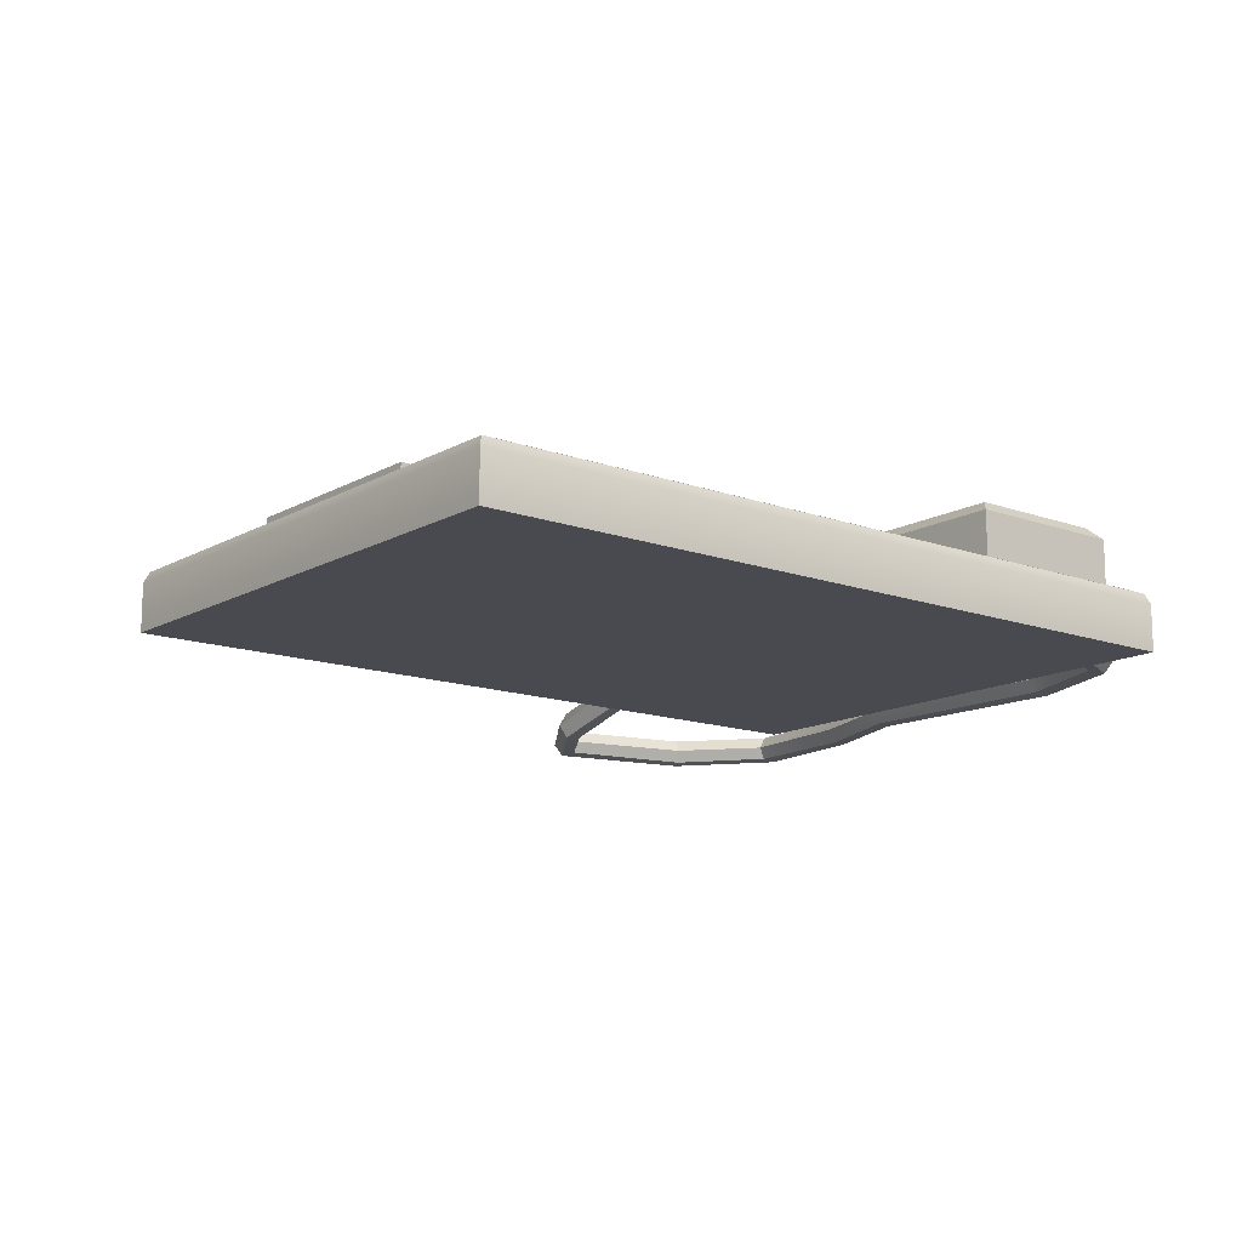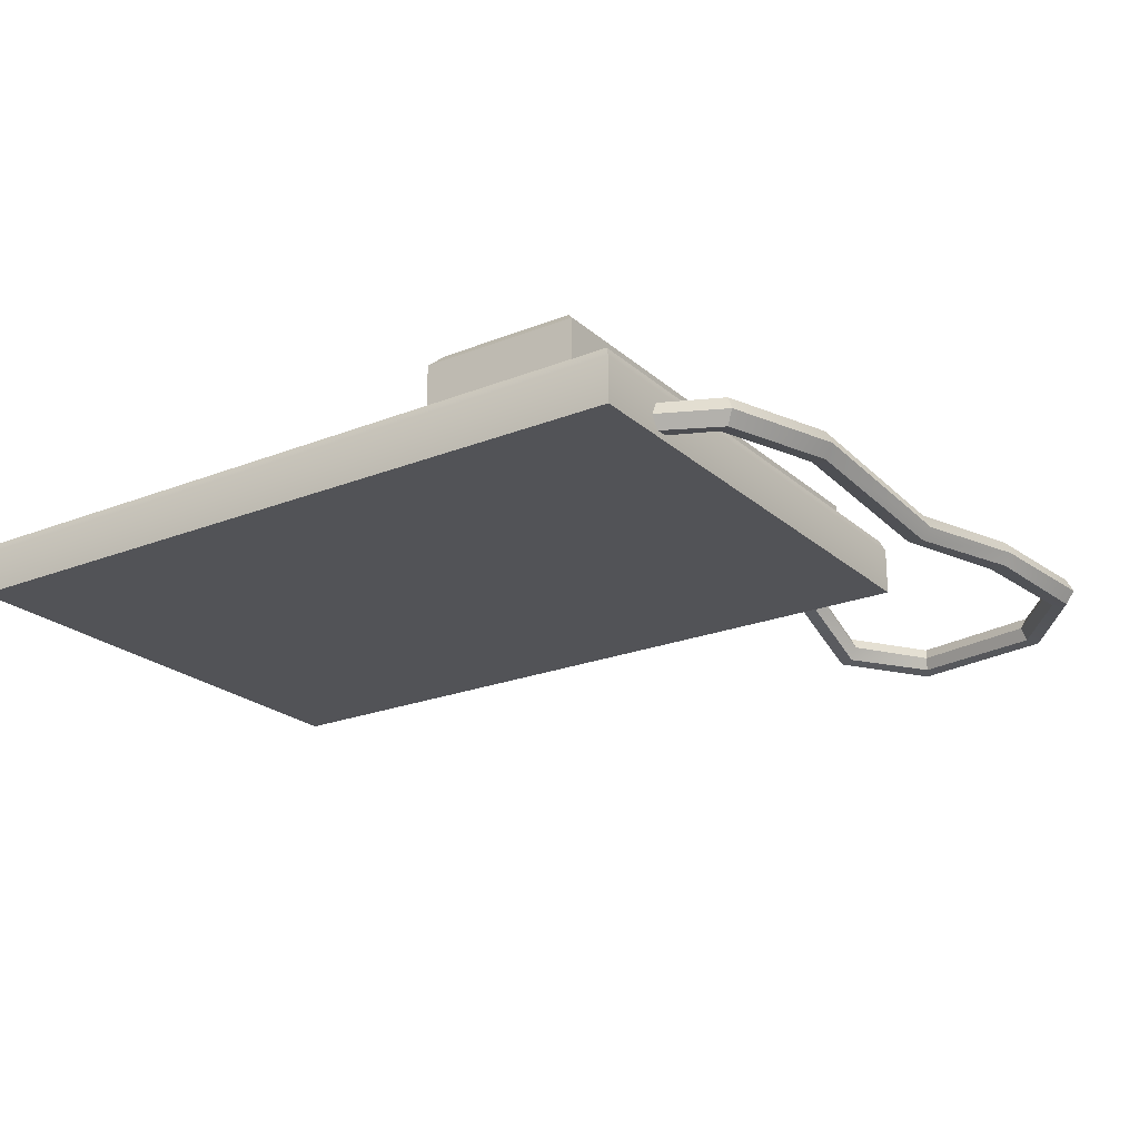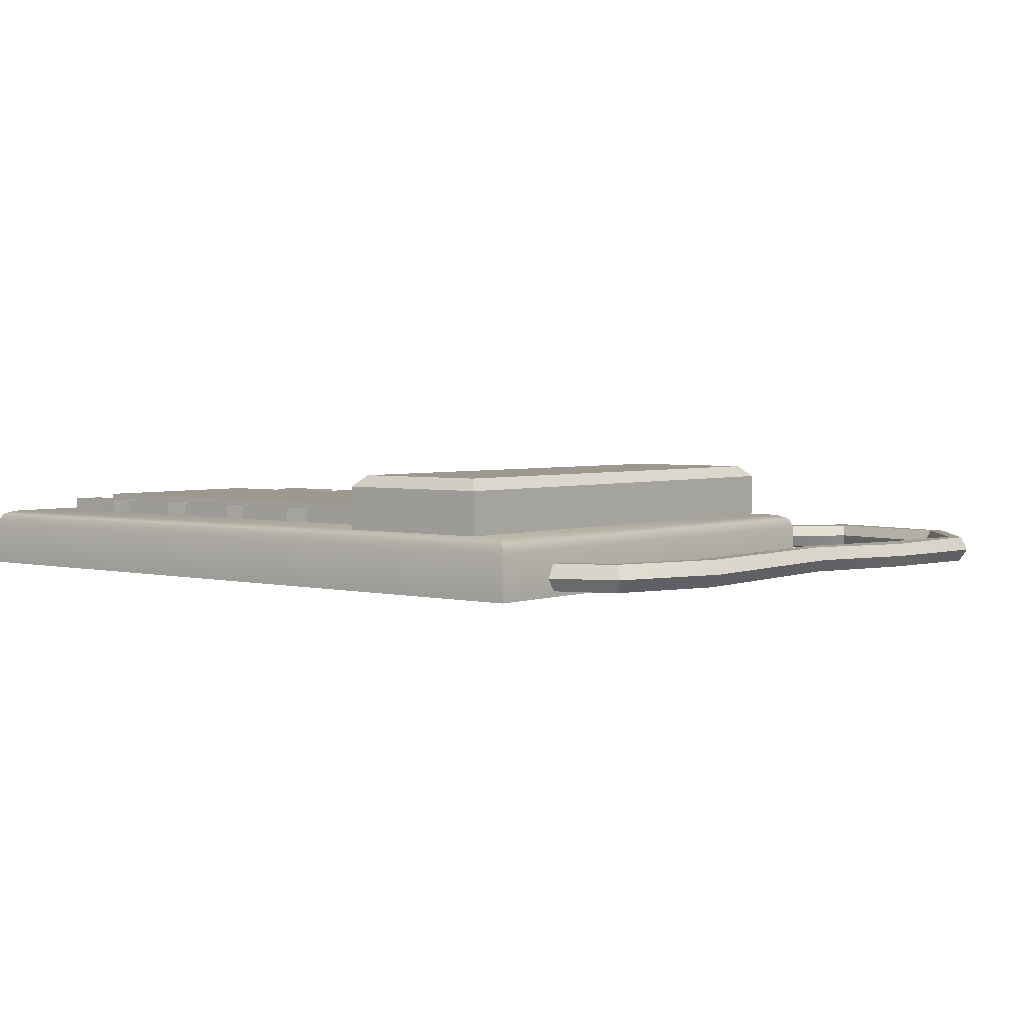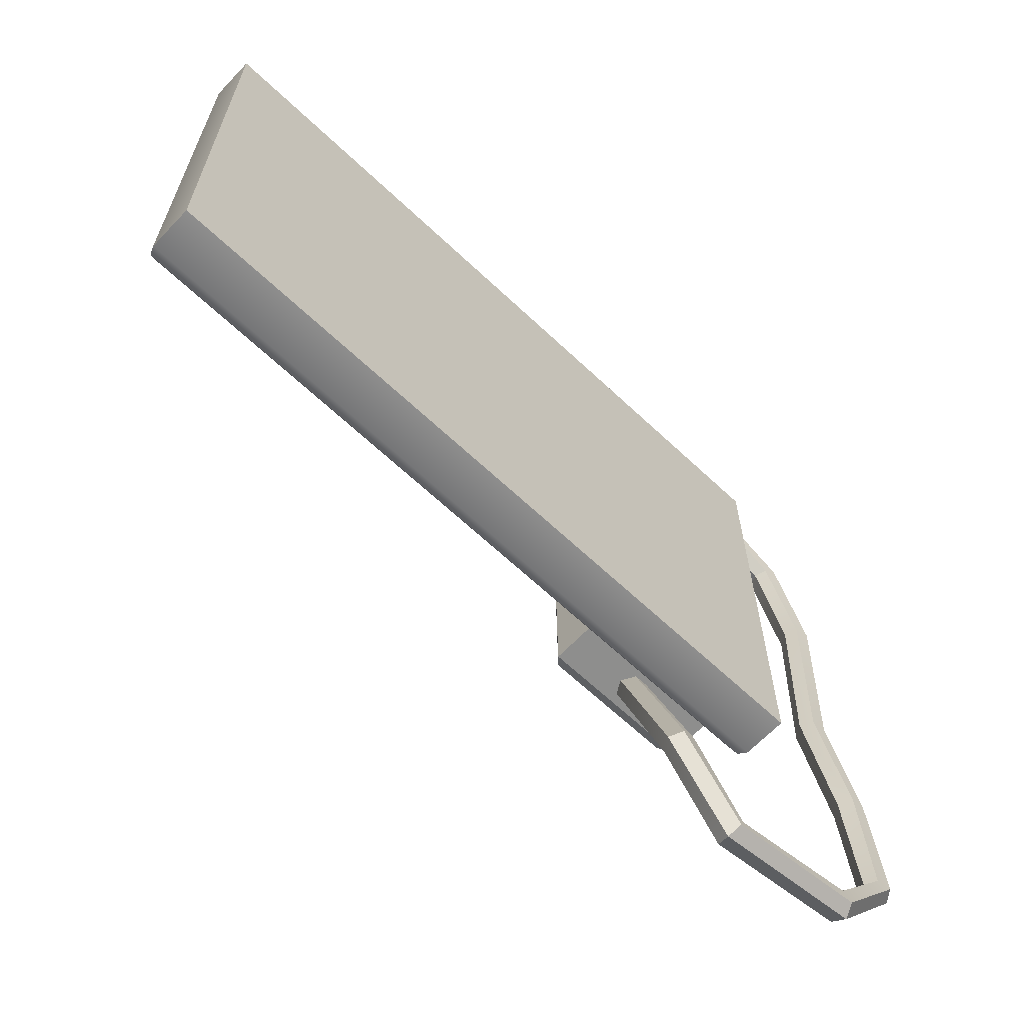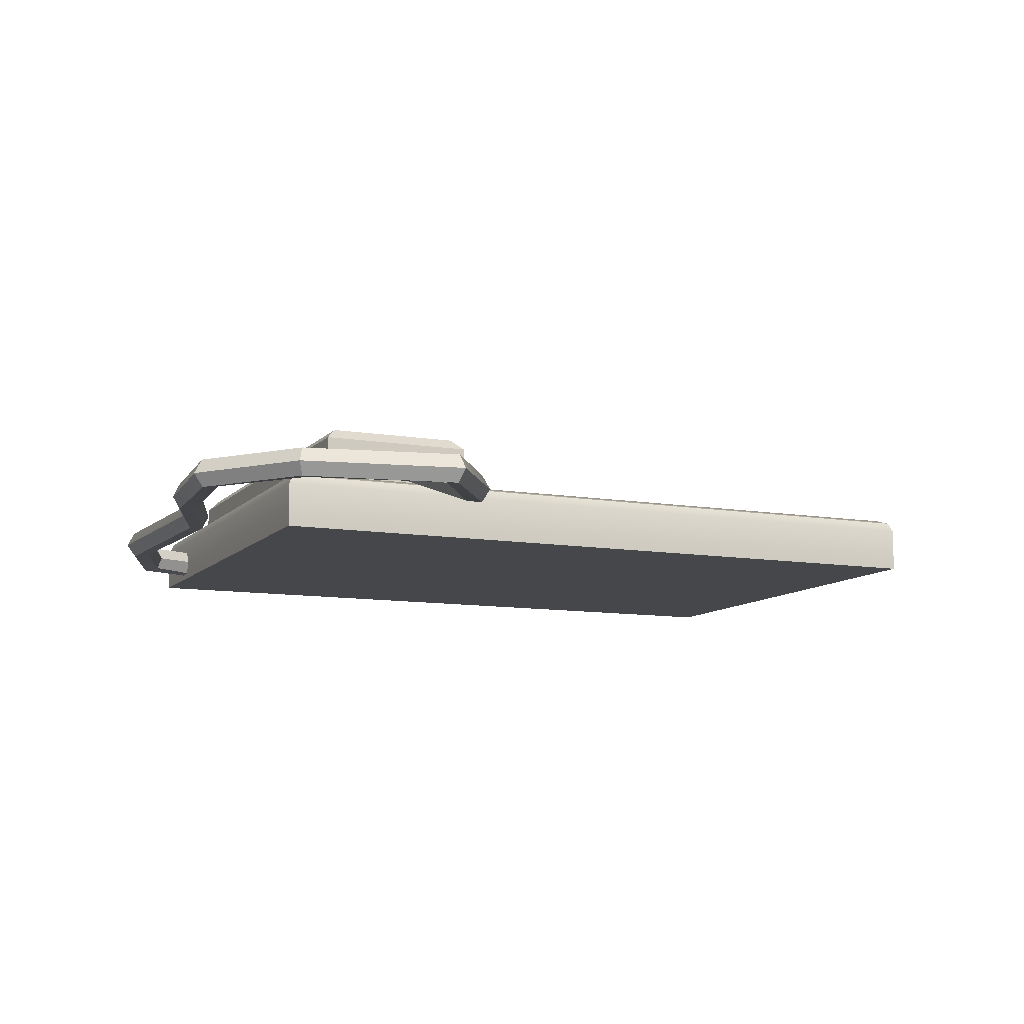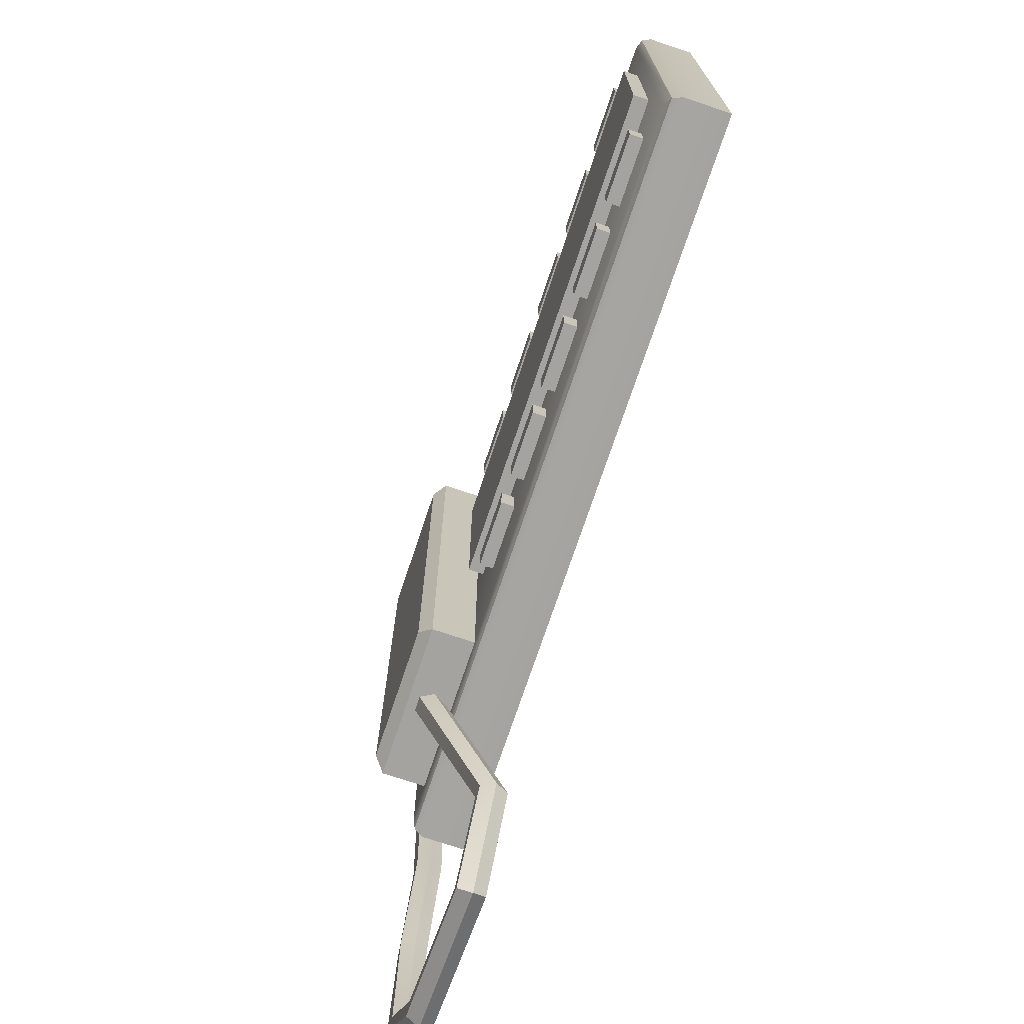
<metadata>
{"format":"obj","ext":"obj","renderer":"f3d","projection":"perspective","resolution":1024,"background":"white","views":[{"elev":-13.6,"azim":141.1,"up":"+Z"},{"elev":-22.5,"azim":-145.6,"up":"+Z"},{"elev":3.2,"azim":-140.9,"up":"+Z"},{"elev":-64.8,"azim":136.5,"up":"+Y"},{"elev":-10.2,"azim":-23.7,"up":"+Z"},{"elev":-72.9,"azim":71.5,"up":"+Y"}]}
</metadata>
<code>
o home_appliance.025
v -0.3362 -0.2271 -0.06176
v 0.5806 -0.2271 -0.06176
v -0.3362 0.3933 -0.06176
v 0.5806 0.3933 -0.06176
v -0.3198 0.3769 0.009878
v -0.3362 0.3933 -0.006485
v -0.3314 0.3885 0.005086
v -0.3362 -0.2271 -0.006485
v -0.3198 -0.2107 0.009878
v -0.3314 -0.2223 0.005086
v 0.5806 -0.2271 -0.006485
v 0.5643 -0.2107 0.009878
v 0.5758 -0.2223 0.005086
v 0.5806 0.3933 -0.006485
v 0.5643 0.3769 0.009878
v 0.5758 0.3885 0.005086
v -0.06493 0.216 0.009878
v -0.06493 -0.03067 0.009878
v 0.5462 -0.03067 0.009878
v 0.5462 0.216 0.009878
v -0.06493 0.216 0.02825
v -0.06493 -0.03067 0.02825
v 0.5462 -0.03067 0.02825
v 0.5462 0.216 0.02825
v -0.2803 0.3769 0.003962
v -0.2803 -0.2107 0.003962
v -0.08944 -0.2107 0.003962
v -0.08944 0.3769 0.003962
v -0.2803 -0.2107 0.06146
v -0.2668 -0.1972 0.07498
v -0.2668 0.3634 0.07498
v -0.2803 0.3769 0.06146
v -0.08944 -0.2107 0.06146
v -0.103 -0.1972 0.07498
v -0.08944 0.3769 0.06146
v -0.103 0.3634 0.07498
v -0.1749 -0.1979 0.05394
v -0.1927 -0.1967 0.05416
v -0.2018 -0.1939 0.03884
v -0.1928 -0.1924 0.02337
v -0.175 -0.1936 0.02314
v -0.166 -0.1963 0.03847
v -0.1602 -0.4441 -0.02288
v -0.177 -0.4387 -0.02322
v -0.1851 -0.435 -0.03782
v -0.1773 -0.4364 -0.0535
v -0.1601 -0.4418 -0.05475
v -0.1509 -0.4459 -0.03896
v -0.2331 -0.5502 -0.02281
v -0.2413 -0.5333 -0.02354
v -0.2447 -0.5263 -0.0378
v -0.2422 -0.5317 -0.05252
v -0.234 -0.5483 -0.05562
v -0.229 -0.5585 -0.03987
v -0.4111 -0.5157 -0.02318
v -0.4014 -0.5006 -0.02303
v -0.3965 -0.493 -0.03771
v -0.4005 -0.4992 -0.05327
v -0.4101 -0.5141 -0.05518
v -0.4159 -0.5231 -0.03979
v -0.4969 -0.4034 -0.02307
v -0.4785 -0.4026 -0.02328
v -0.4701 -0.4022 -0.03777
v -0.4769 -0.4026 -0.05294
v -0.495 -0.4034 -0.0553
v -0.5059 -0.4038 -0.03979
v -0.4841 -0.2468 -0.02442
v -0.466 -0.2478 -0.02211
v -0.4551 -0.2484 -0.03759
v -0.464 -0.2479 -0.05428
v -0.4824 -0.2469 -0.05412
v -0.4909 -0.2464 -0.03961
v -0.438 -0.1198 -0.02351
v -0.4204 -0.1166 -0.0228
v -0.411 -0.1149 -0.03767
v -0.4187 -0.1163 -0.05354
v -0.4362 -0.1195 -0.05488
v -0.4462 -0.1213 -0.03975
v -0.4496 0.1418 -0.02294
v -0.4315 0.1386 -0.02331
v -0.4233 0.137 -0.03777
v -0.4299 0.1383 -0.05291
v -0.4476 0.1414 -0.05541
v -0.4585 0.1433 -0.03981
v -0.404 0.2697 -0.02277
v -0.3883 0.2589 -0.02363
v -0.3822 0.2547 -0.03789
v -0.387 0.258 -0.05246
v -0.4024 0.2686 -0.05559
v -0.4117 0.275 -0.03981
v -0.3184 0.3108 -0.02355
v -0.3191 0.2934 -0.02255
v -0.3194 0.2833 -0.03762
v -0.3191 0.2916 -0.05385
v -0.3185 0.3091 -0.05482
v -0.318 0.3191 -0.03976
v -0.02475 -0.08463 0.007757
v -0.02475 -0.1233 0.007757
v 0.05641 -0.1233 0.007757
v 0.05641 -0.08463 0.007757
v -0.02475 -0.08463 0.02613
v -0.02475 -0.1233 0.02613
v 0.05641 -0.1233 0.02613
v 0.05641 -0.08463 0.02613
v 0.09072 -0.08463 0.007757
v 0.09072 -0.1233 0.007757
v 0.1719 -0.1233 0.007757
v 0.1719 -0.08463 0.007757
v 0.09072 -0.08463 0.02613
v 0.09072 -0.1233 0.02613
v 0.1719 -0.1233 0.02613
v 0.1719 -0.08463 0.02613
v 0.2036 -0.08463 0.007757
v 0.2036 -0.1233 0.007757
v 0.2848 -0.1233 0.007757
v 0.2848 -0.08463 0.007757
v 0.2036 -0.08463 0.02613
v 0.2036 -0.1233 0.02613
v 0.2848 -0.1233 0.02613
v 0.2848 -0.08463 0.02613
v 0.3191 -0.08463 0.007757
v 0.3191 -0.1233 0.007757
v 0.4002 -0.1233 0.007757
v 0.4002 -0.08463 0.007757
v 0.3191 -0.08463 0.02613
v 0.3191 -0.1233 0.02613
v 0.4002 -0.1233 0.02613
v 0.4002 -0.08463 0.02613
v 0.432 -0.08463 0.007757
v 0.432 -0.1233 0.007757
v 0.5131 -0.1233 0.007757
v 0.5131 -0.08463 0.007757
v 0.432 -0.08463 0.02613
v 0.432 -0.1233 0.02613
v 0.5131 -0.1233 0.02613
v 0.5131 -0.08463 0.02613
v -0.02475 0.3087 0.007757
v -0.02475 0.27 0.007757
v 0.05641 0.27 0.007757
v 0.05641 0.3087 0.007757
v -0.02475 0.3087 0.02613
v -0.02475 0.27 0.02613
v 0.05641 0.27 0.02613
v 0.05641 0.3087 0.02613
v 0.09072 0.3087 0.007757
v 0.09072 0.27 0.007757
v 0.1719 0.27 0.007757
v 0.1719 0.3087 0.007757
v 0.09072 0.3087 0.02613
v 0.09072 0.27 0.02613
v 0.1719 0.27 0.02613
v 0.1719 0.3087 0.02613
v 0.2036 0.3087 0.007757
v 0.2036 0.27 0.007757
v 0.2848 0.27 0.007757
v 0.2848 0.3087 0.007757
v 0.2036 0.3087 0.02613
v 0.2036 0.27 0.02613
v 0.2848 0.27 0.02613
v 0.2848 0.3087 0.02613
v 0.3191 0.3087 0.007757
v 0.3191 0.27 0.007757
v 0.4002 0.27 0.007757
v 0.4002 0.3087 0.007757
v 0.3191 0.3087 0.02613
v 0.3191 0.27 0.02613
v 0.4002 0.27 0.02613
v 0.4002 0.3087 0.02613
v 0.432 0.3087 0.007757
v 0.432 0.27 0.007757
v 0.5131 0.27 0.007757
v 0.5131 0.3087 0.007757
v 0.432 0.3087 0.02613
v 0.432 0.27 0.02613
v 0.5131 0.27 0.02613
v 0.5131 0.3087 0.02613
f 1 3 4 2
f 4 3 6 14
f 1 2 11 8
f 2 4 14 11
f 9 12 15 5
f 6 8 10 7
f 7 10 9 5
f 8 11 13 10
f 10 13 12 9
f 11 14 16 13
f 13 16 15 12
f 14 6 7 16
f 16 7 5 15
f 3 1 8 6
f 18 17 20 19
f 22 23 24 21
f 20 17 21 24
f 18 19 23 22
f 19 20 24 23
f 17 18 22 21
f 26 25 28 27
f 26 27 33 29
f 30 34 36 31
f 27 28 35 33
f 28 25 32 35
f 30 31 32 29
f 34 30 29 33
f 36 34 33 35
f 31 36 35 32
f 25 26 29 32
f 37 43 48 42
f 38 44 43 37
f 39 45 44 38
f 40 46 45 39
f 41 47 46 40
f 42 48 47 41
f 43 49 54 48
f 44 50 49 43
f 45 51 50 44
f 46 52 51 45
f 47 53 52 46
f 48 54 53 47
f 50 56 55 49
f 51 57 56 50
f 52 58 57 51
f 53 59 58 52
f 54 60 59 53
f 55 61 66 60
f 56 62 61 55
f 57 63 62 56
f 58 64 63 57
f 59 65 64 58
f 60 66 65 59
f 62 68 67 61
f 63 69 68 62
f 64 70 69 63
f 65 71 70 64
f 66 72 71 65
f 67 73 78 72
f 68 74 73 67
f 69 75 74 68
f 70 76 75 69
f 71 77 76 70
f 72 78 77 71
f 74 80 79 73
f 75 81 80 74
f 76 82 81 75
f 77 83 82 76
f 78 84 83 77
f 49 55 60 54
f 79 85 90 84
f 80 86 85 79
f 81 87 86 80
f 82 88 87 81
f 83 89 88 82
f 84 90 89 83
f 85 91 96 90
f 86 92 91 85
f 87 93 92 86
f 88 94 93 87
f 89 95 94 88
f 90 96 95 89
f 73 79 84 78
f 61 67 72 66
f 98 97 100 99
f 102 103 104 101
f 100 97 101 104
f 98 99 103 102
f 99 100 104 103
f 97 98 102 101
f 106 105 108 107
f 110 111 112 109
f 108 105 109 112
f 106 107 111 110
f 107 108 112 111
f 105 106 110 109
f 114 113 116 115
f 118 119 120 117
f 116 113 117 120
f 114 115 119 118
f 115 116 120 119
f 113 114 118 117
f 122 121 124 123
f 126 127 128 125
f 124 121 125 128
f 122 123 127 126
f 123 124 128 127
f 121 122 126 125
f 130 129 132 131
f 134 135 136 133
f 132 129 133 136
f 130 131 135 134
f 131 132 136 135
f 129 130 134 133
f 138 137 140 139
f 142 143 144 141
f 140 137 141 144
f 138 139 143 142
f 139 140 144 143
f 137 138 142 141
f 146 145 148 147
f 150 151 152 149
f 148 145 149 152
f 146 147 151 150
f 147 148 152 151
f 145 146 150 149
f 154 153 156 155
f 158 159 160 157
f 156 153 157 160
f 154 155 159 158
f 155 156 160 159
f 153 154 158 157
f 162 161 164 163
f 166 167 168 165
f 164 161 165 168
f 162 163 167 166
f 163 164 168 167
f 161 162 166 165
f 170 169 172 171
f 174 175 176 173
f 172 169 173 176
f 170 171 175 174
f 171 172 176 175
f 169 170 174 173

</code>
